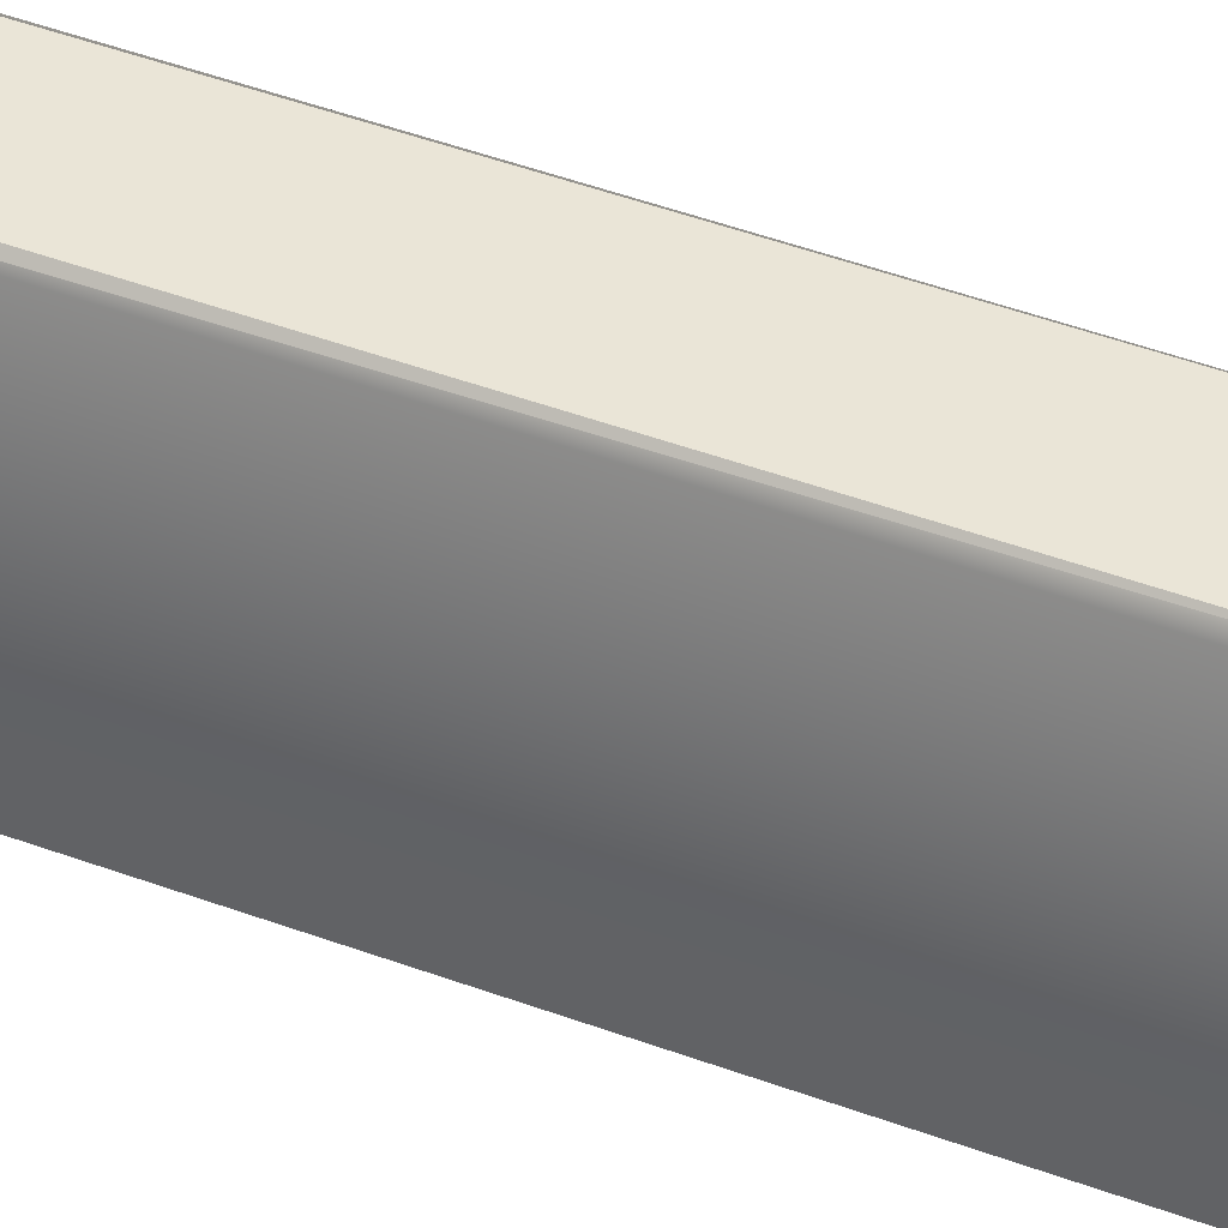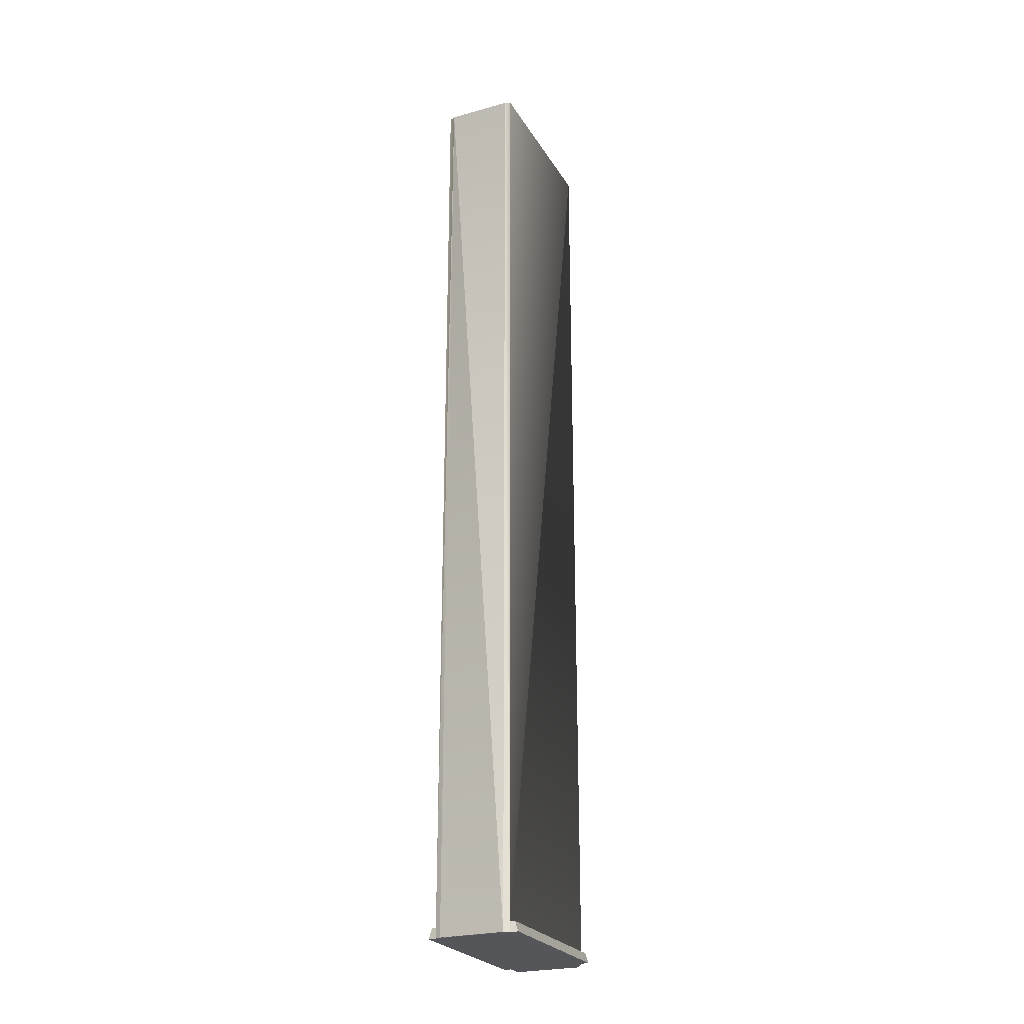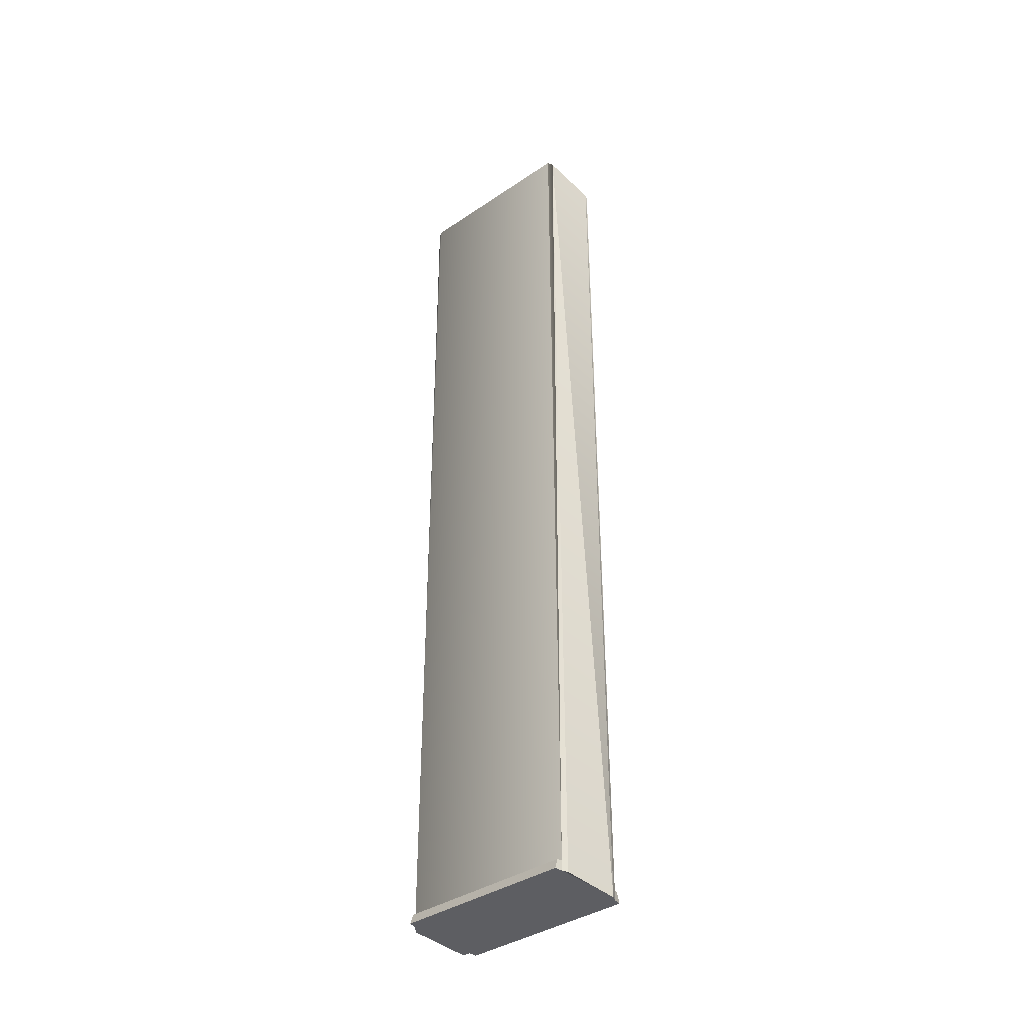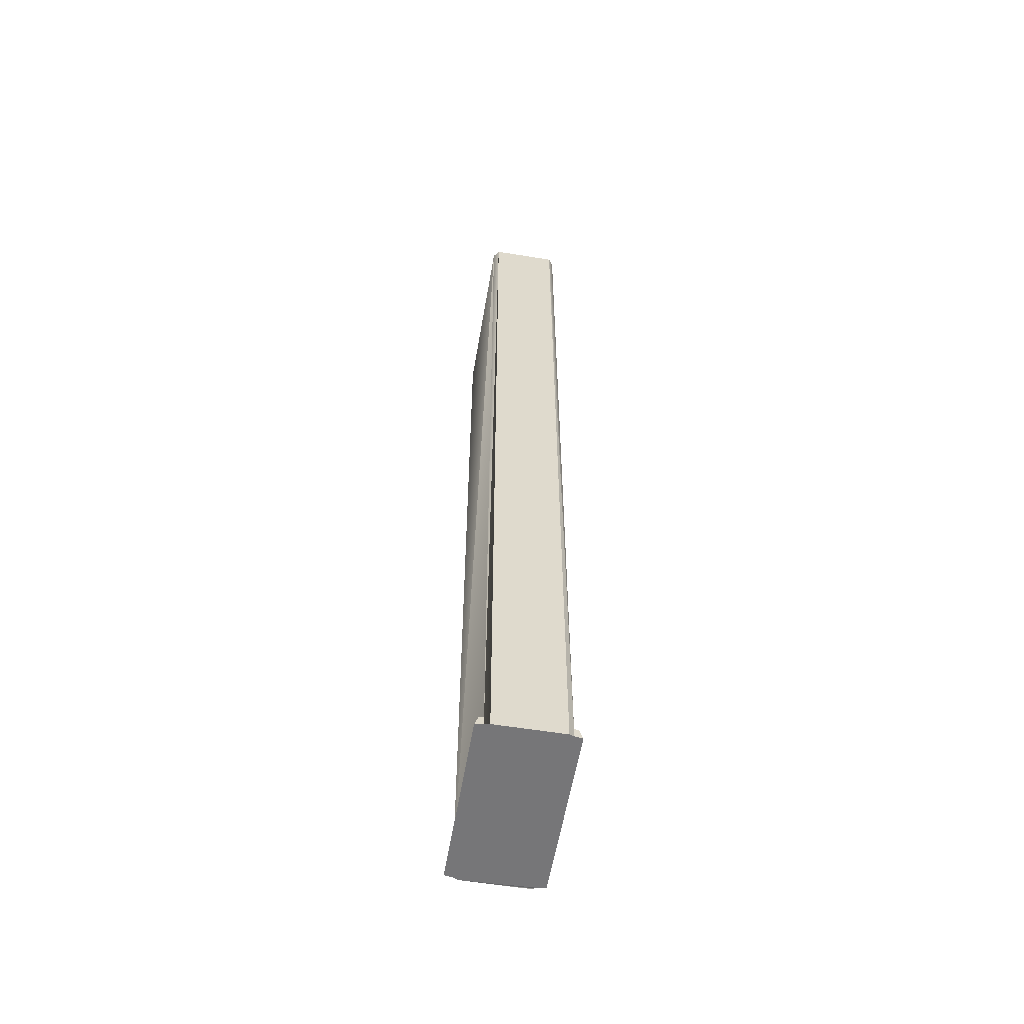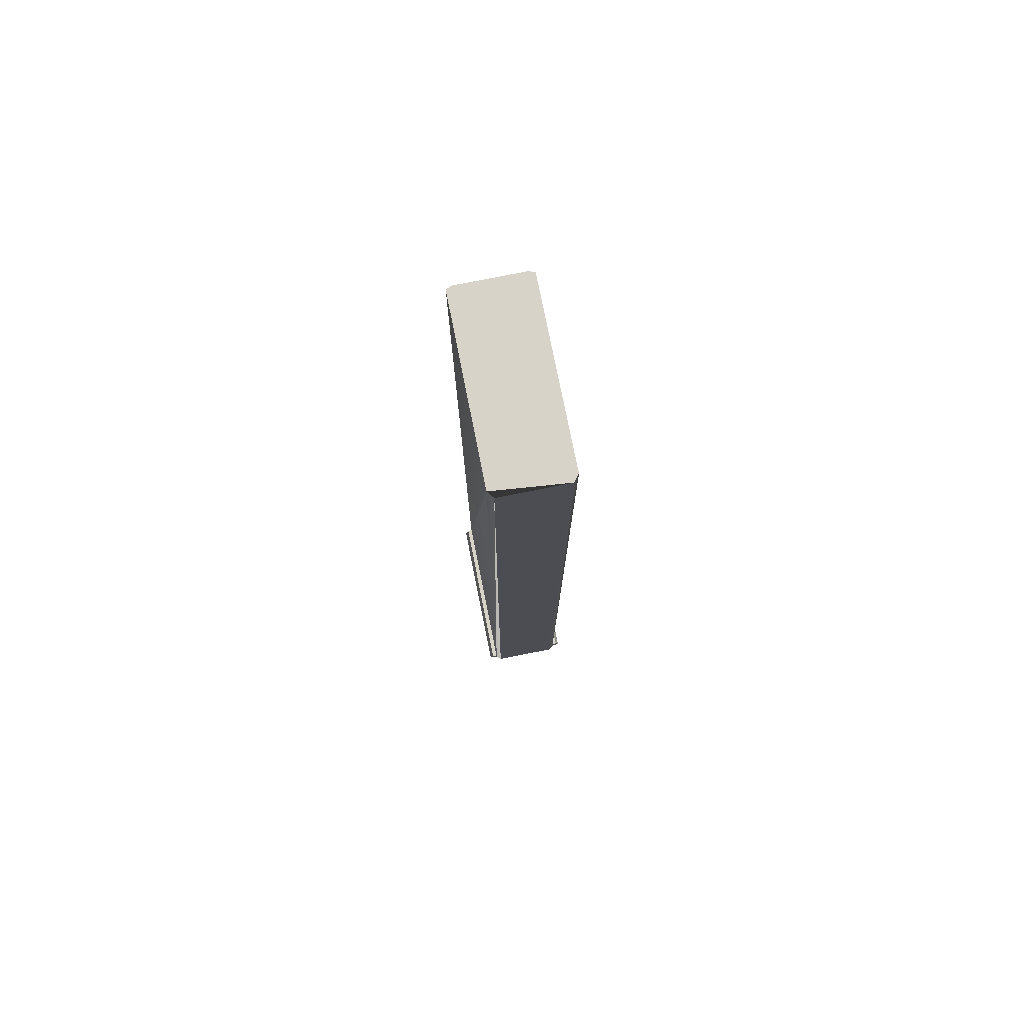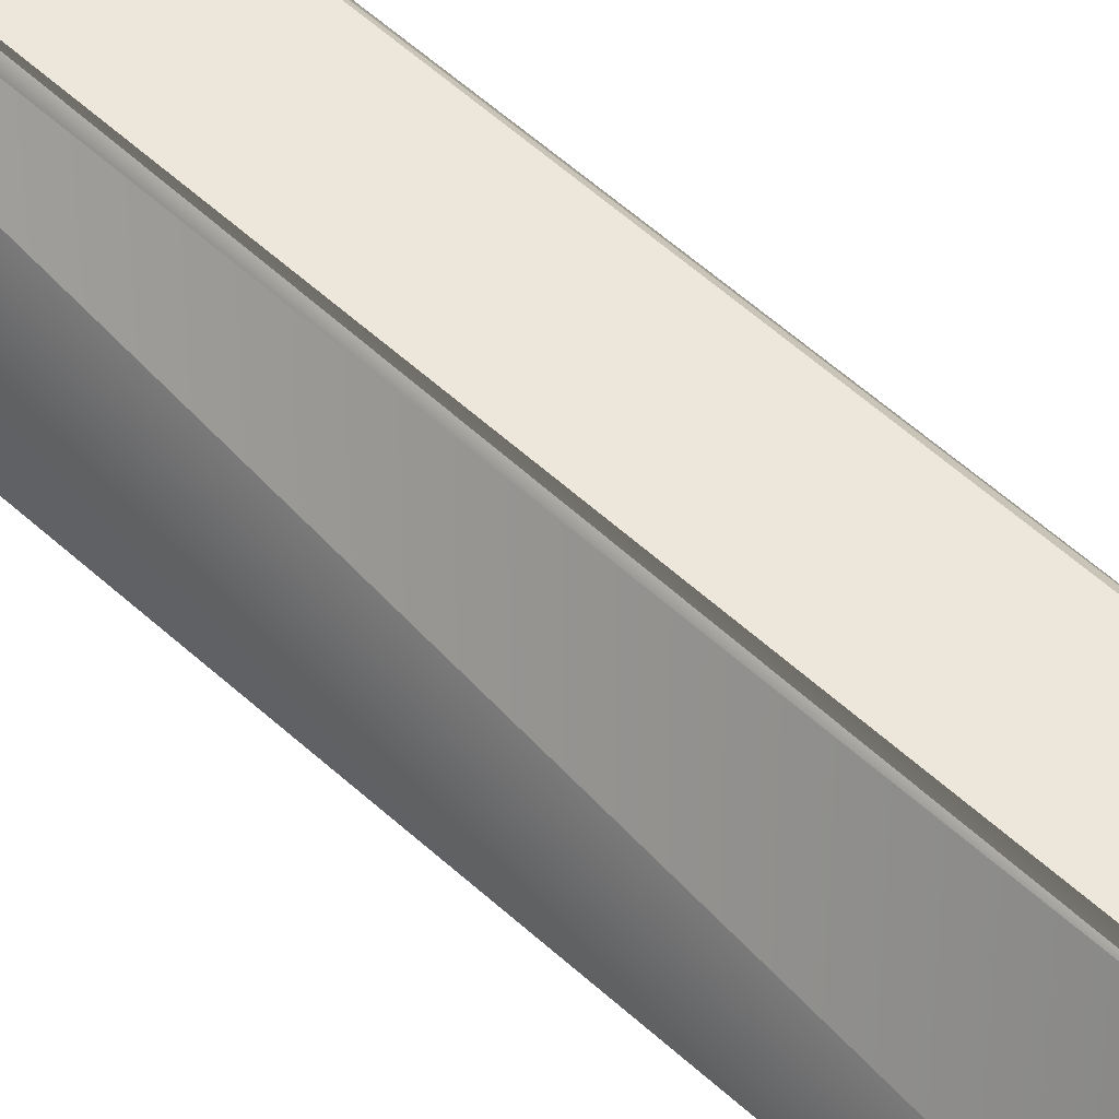
<metadata>
{"format":"obj","ext":"obj","renderer":"f3d","projection":"perspective","resolution":1024,"background":"white","views":[{"elev":44.6,"azim":-66.3,"up":"+Y"},{"elev":-24.9,"azim":24.1,"up":"+Z"},{"elev":-38.5,"azim":-49.7,"up":"+Z"},{"elev":-57.6,"azim":170.4,"up":"+Z"},{"elev":77.1,"azim":168.7,"up":"+Z"},{"elev":52.7,"azim":134.9,"up":"+Y"}]}
</metadata>
<code>
g gun_M10_02
v -0.006453 0.01806 0.0926
v -0.006498 0.01742 -0.09267
v 0.006498 0.01742 -0.09267
v 0.006453 0.01806 0.0926
v -0.007455 -0.01758 0.09265
v -0.007455 -0.01758 -0.09021
v -0.007457 0.01675 -0.09021
v -0.007457 0.01675 0.09261
v -0.006453 0.01806 0.0926
v -0.007457 0.01675 -0.09216
v -0.006498 0.01742 -0.09267
v -0.009008 0.01652 -0.09216
v -0.008354 0.01652 -0.09021
v -0.008352 -0.01735 -0.09021
v -0.009006 -0.01735 -0.09216
v 0.009006 -0.01735 -0.09216
v 0.008352 -0.01735 -0.09021
v 0.008354 0.01652 -0.09021
v 0.009008 0.01652 -0.09216
v 0.007455 -0.01758 -0.09021
v 0.008352 -0.01735 -0.09021
v 0.009006 -0.01735 -0.09216
v 0.007455 -0.01758 -0.09216
v 0.007457 0.01675 -0.09021
v 0.008354 0.01652 -0.09021
v 0.008352 -0.01735 -0.09021
v 0.007455 -0.01758 -0.09021
v -0.007455 -0.01758 -0.09216
v -0.009006 -0.01735 -0.09216
v -0.008352 -0.01735 -0.09021
v -0.007455 -0.01758 -0.09021
v -0.007455 -0.01758 -0.09021
v -0.008352 -0.01735 -0.09021
v -0.008354 0.01652 -0.09021
v -0.007457 0.01675 -0.09021
v -0.007457 0.01675 -0.09021
v -0.008354 0.01652 -0.09021
v -0.009008 0.01652 -0.09216
v -0.007457 0.01675 -0.09216
v 0.007457 0.01675 -0.09216
v 0.009008 0.01652 -0.09216
v 0.008354 0.01652 -0.09021
v 0.007457 0.01675 -0.09021
v -0.006352 -0.01806 0.09265
v -0.007455 -0.01758 -0.09021
v -0.007455 -0.01758 0.09265
v -0.006352 -0.01806 0.09265
v -0.007455 -0.01758 -0.09216
v -0.007455 -0.01758 -0.09021
v -0.006352 -0.01806 -0.09216
v 0.006352 -0.01806 -0.09216
v 0.006352 -0.01806 0.09265
v 0.006352 -0.01806 -0.09216
v -0.006352 -0.01806 -0.09216
v -0.006352 -0.01806 0.09265
v 0.006352 -0.01806 0.09265
v 0.007455 -0.01758 0.09265
v 0.007455 -0.01758 -0.09021
v 0.007455 -0.01758 -0.09021
v 0.007455 -0.01758 -0.09216
v 0.006352 -0.01806 -0.09216
v -0.007455 -0.01758 -0.09216
v -0.006352 -0.01806 -0.09216
v 0.006352 -0.01806 -0.09216
v -0.007455 -0.01758 -0.09216
v 0.006352 -0.01806 -0.09216
v 0.007455 -0.01758 -0.09216
v 0.009006 -0.01735 -0.09216
v 0.009008 0.01652 -0.09216
v 0.007457 0.01675 -0.09216
v 0.006498 0.01742 -0.09267
v -0.006498 0.01742 -0.09267
v -0.007457 0.01675 -0.09216
v -0.009008 0.01652 -0.09216
v -0.009006 -0.01735 -0.09216
v -0.006453 0.01806 0.0926
v 0.006453 0.01806 0.0926
v 0.007457 0.01675 0.09261
v -0.006453 0.01806 0.0926
v 0.007457 0.01675 0.09261
v 0.007455 -0.01758 0.09265
v 0.006352 -0.01806 0.09265
v -0.006352 -0.01806 0.09265
v -0.007455 -0.01758 0.09265
v -0.007457 0.01675 0.09261
v 0.006453 0.01806 0.0926
v 0.006498 0.01742 -0.09267
v 0.007457 0.01675 -0.09216
v 0.006453 0.01806 0.0926
v 0.007457 0.01675 -0.09216
v 0.007457 0.01675 -0.09021
v 0.007457 0.01675 0.09261
v 0.007455 -0.01758 -0.09021
v 0.007455 -0.01758 0.09265
v 0.007457 0.01675 0.09261
v 0.007457 0.01675 -0.09021
g gun_M10_02_0
f 3 2 1
f 4 3 1
f 7 6 5
f 8 7 5
f 7 8 9
f 10 7 9
f 11 10 9
f 14 13 12
f 15 14 12
f 18 17 16
f 19 18 16
f 22 21 20
f 23 22 20
f 26 25 24
f 27 26 24
f 30 29 28
f 31 30 28
f 34 33 32
f 35 34 32
f 38 37 36
f 39 38 36
f 42 41 40
f 43 42 40
f 46 45 44
f 49 48 47
f 48 50 47
f 52 47 51
f 55 54 53
f 58 57 56
f 60 59 56
f 61 60 56
f 64 63 62
f 67 66 65
f 68 67 65
f 69 68 65
f 70 69 65
f 71 70 65
f 72 71 65
f 73 72 65
f 74 73 65
f 75 74 65
f 78 77 76
f 81 80 79
f 82 81 79
f 83 82 79
f 84 83 79
f 85 84 79
f 88 87 86
f 91 90 89
f 92 91 89
f 94 93 92
f 93 96 95

</code>
